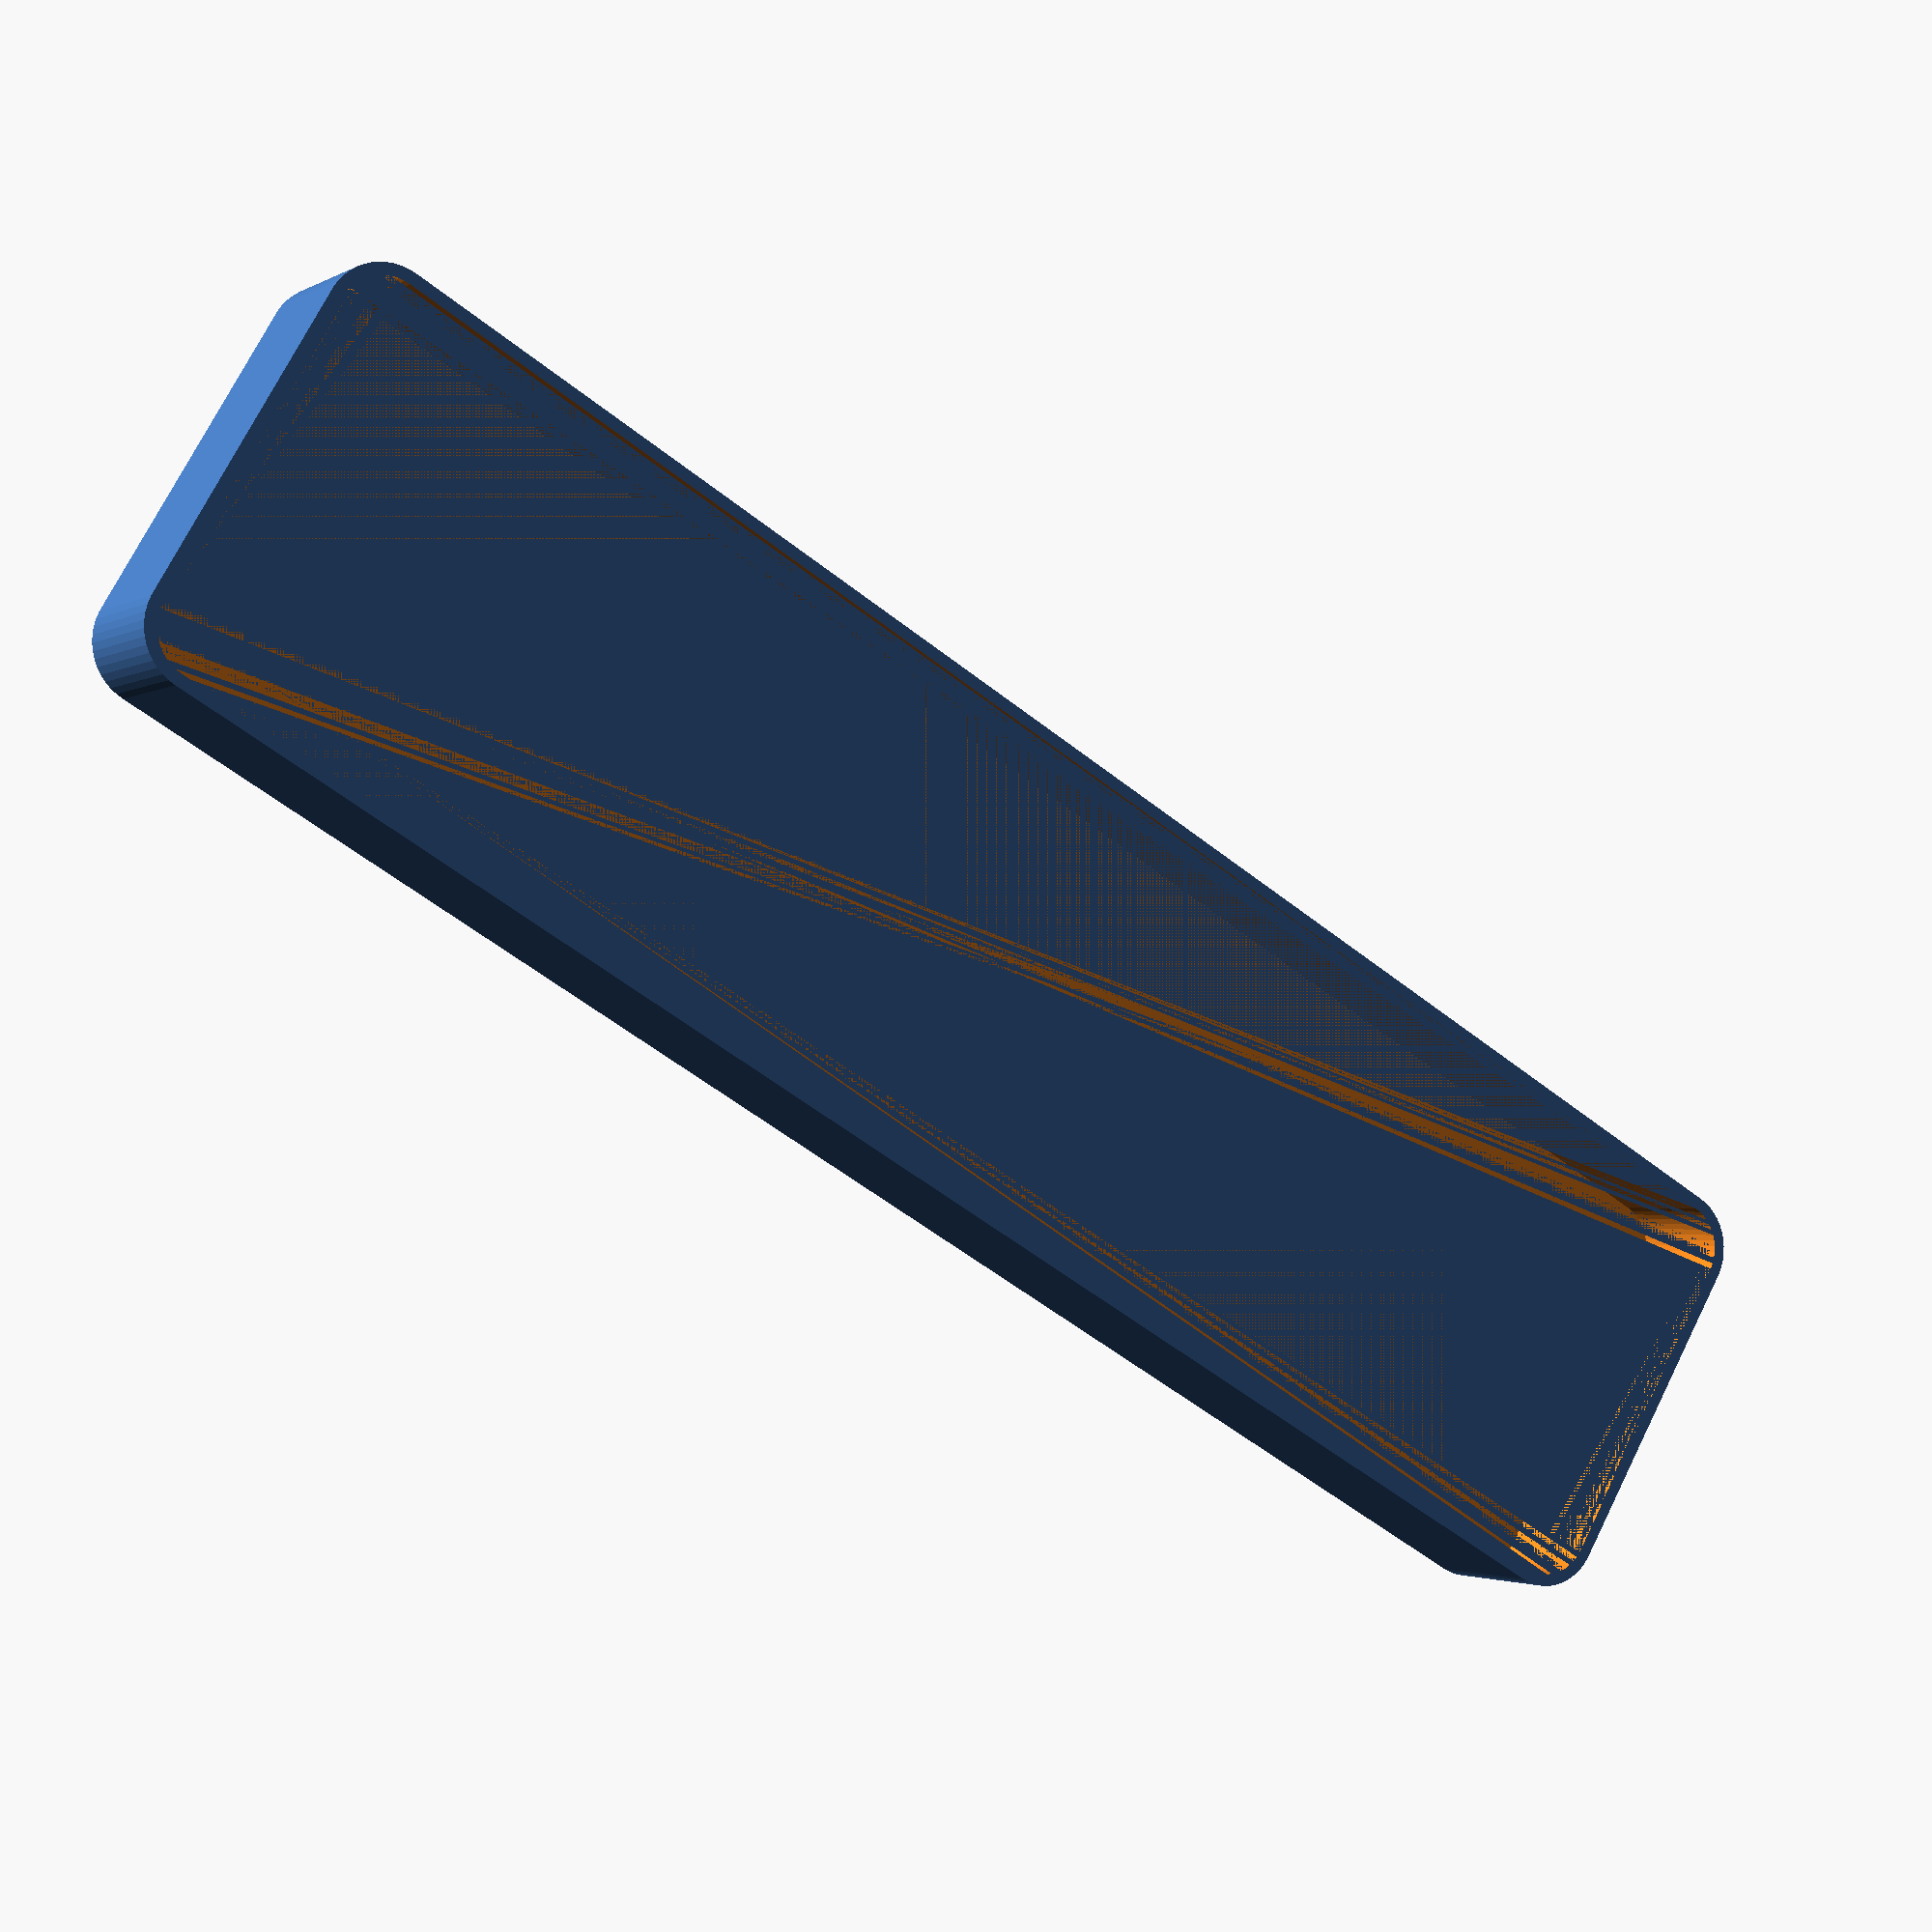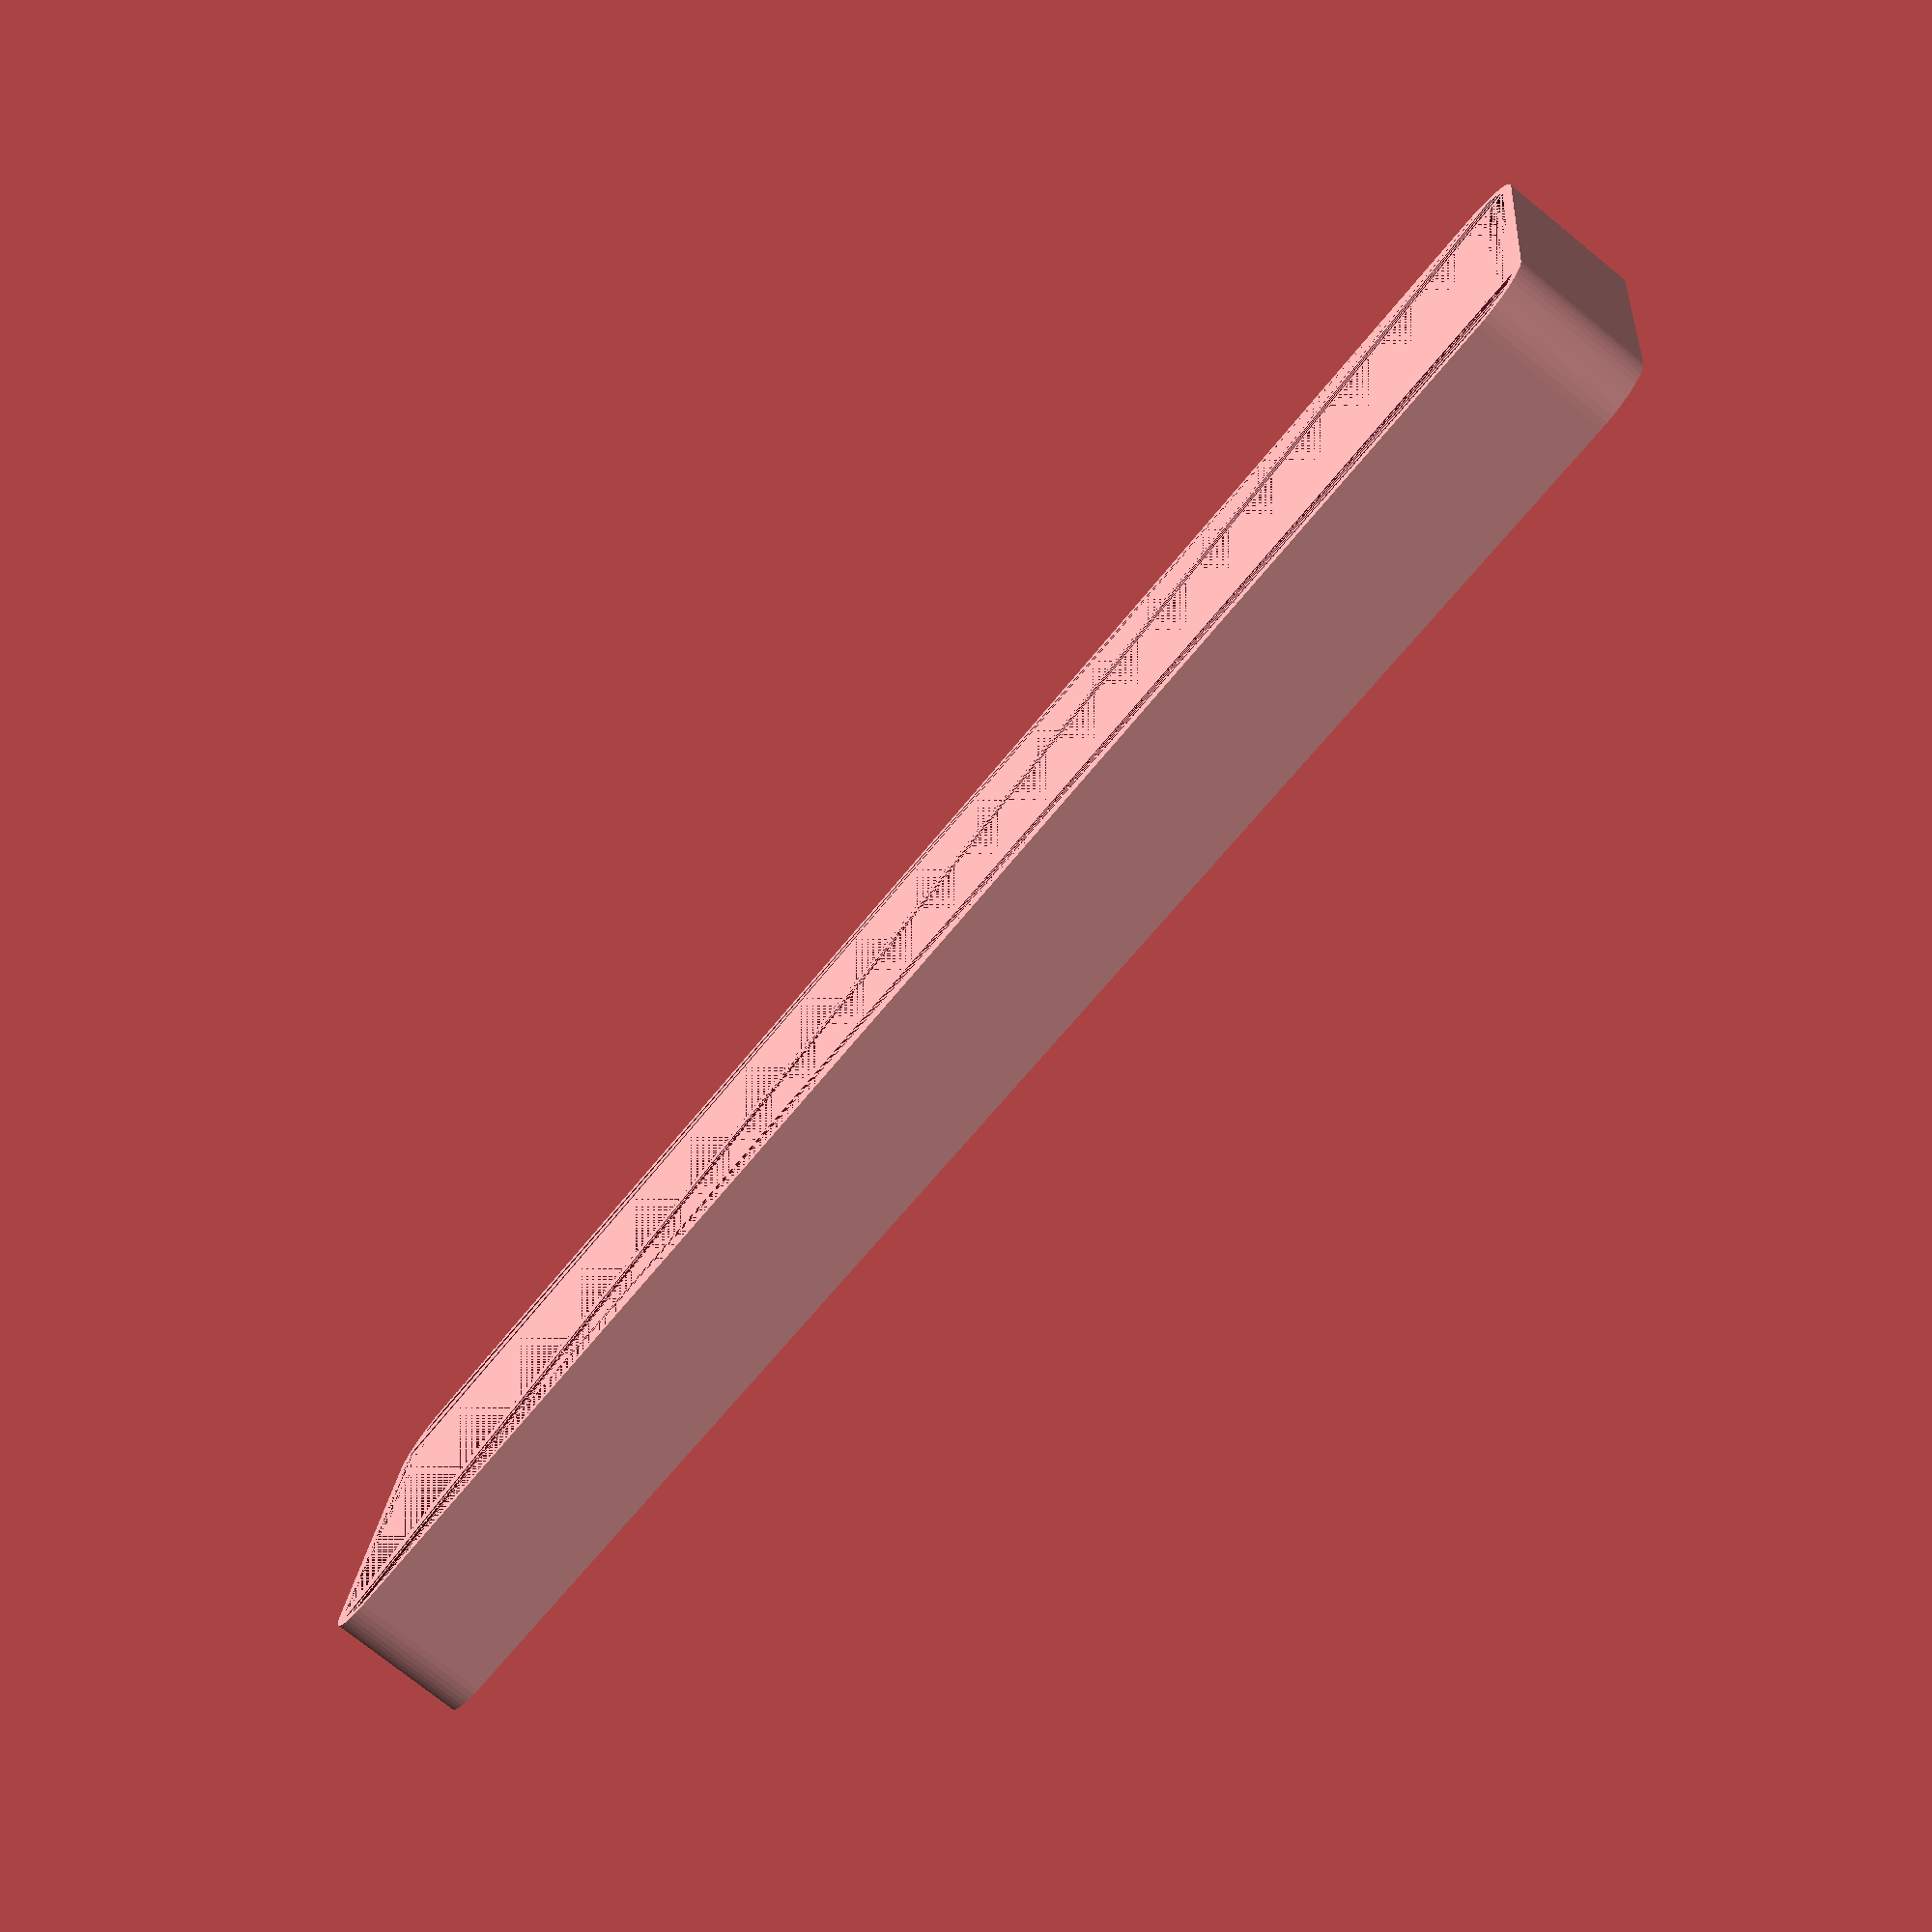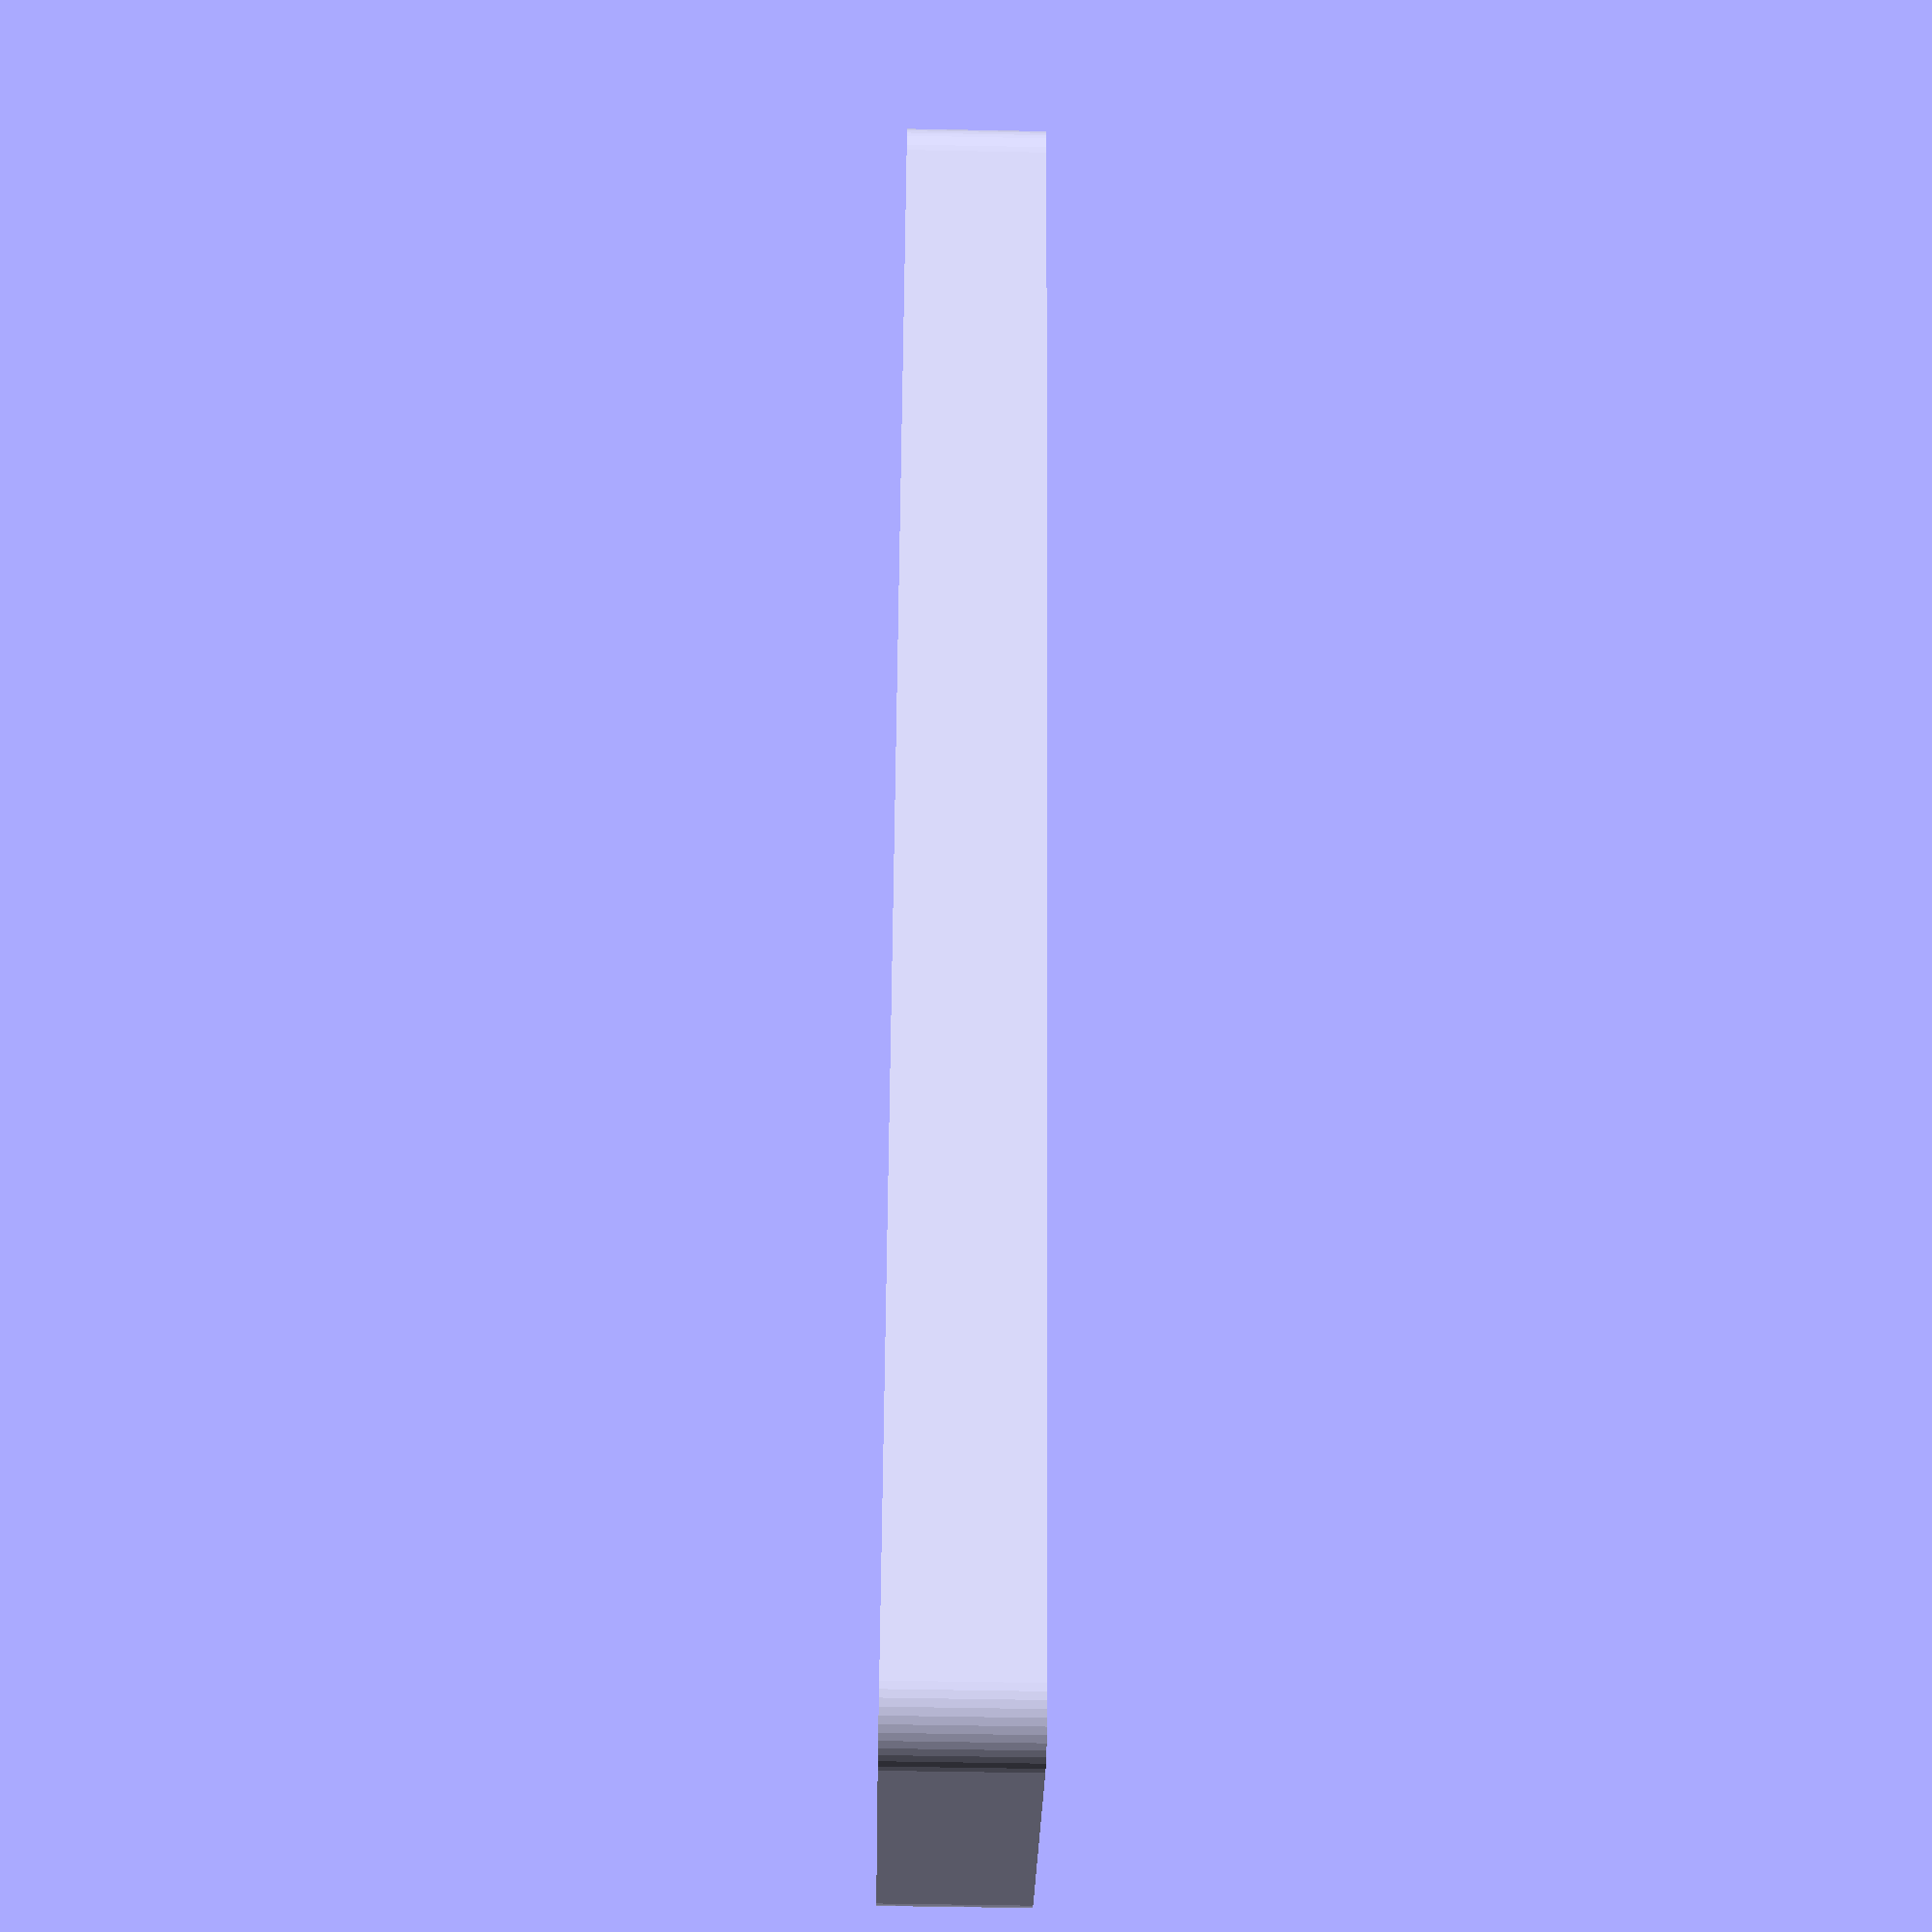
<openscad>
$fn = 50;


difference() {
	union() {
		hull() {
			translate(v = [-13.7500000000, 70.0000000000, 0]) {
				cylinder(h = 12, r = 5);
			}
			translate(v = [13.7500000000, 70.0000000000, 0]) {
				cylinder(h = 12, r = 5);
			}
			translate(v = [-13.7500000000, -70.0000000000, 0]) {
				cylinder(h = 12, r = 5);
			}
			translate(v = [13.7500000000, -70.0000000000, 0]) {
				cylinder(h = 12, r = 5);
			}
		}
	}
	union() {
		translate(v = [0, 0, 2]) {
			hull() {
				translate(v = [-13.7500000000, 70.0000000000, 0]) {
					cylinder(h = 10, r = 4);
				}
				translate(v = [13.7500000000, 70.0000000000, 0]) {
					cylinder(h = 10, r = 4);
				}
				translate(v = [-13.7500000000, -70.0000000000, 0]) {
					cylinder(h = 10, r = 4);
				}
				translate(v = [13.7500000000, -70.0000000000, 0]) {
					cylinder(h = 10, r = 4);
				}
			}
		}
	}
}
</openscad>
<views>
elev=2.3 azim=300.4 roll=331.5 proj=p view=wireframe
elev=74.9 azim=277.1 roll=51.0 proj=p view=solid
elev=232.3 azim=338.0 roll=271.2 proj=p view=wireframe
</views>
